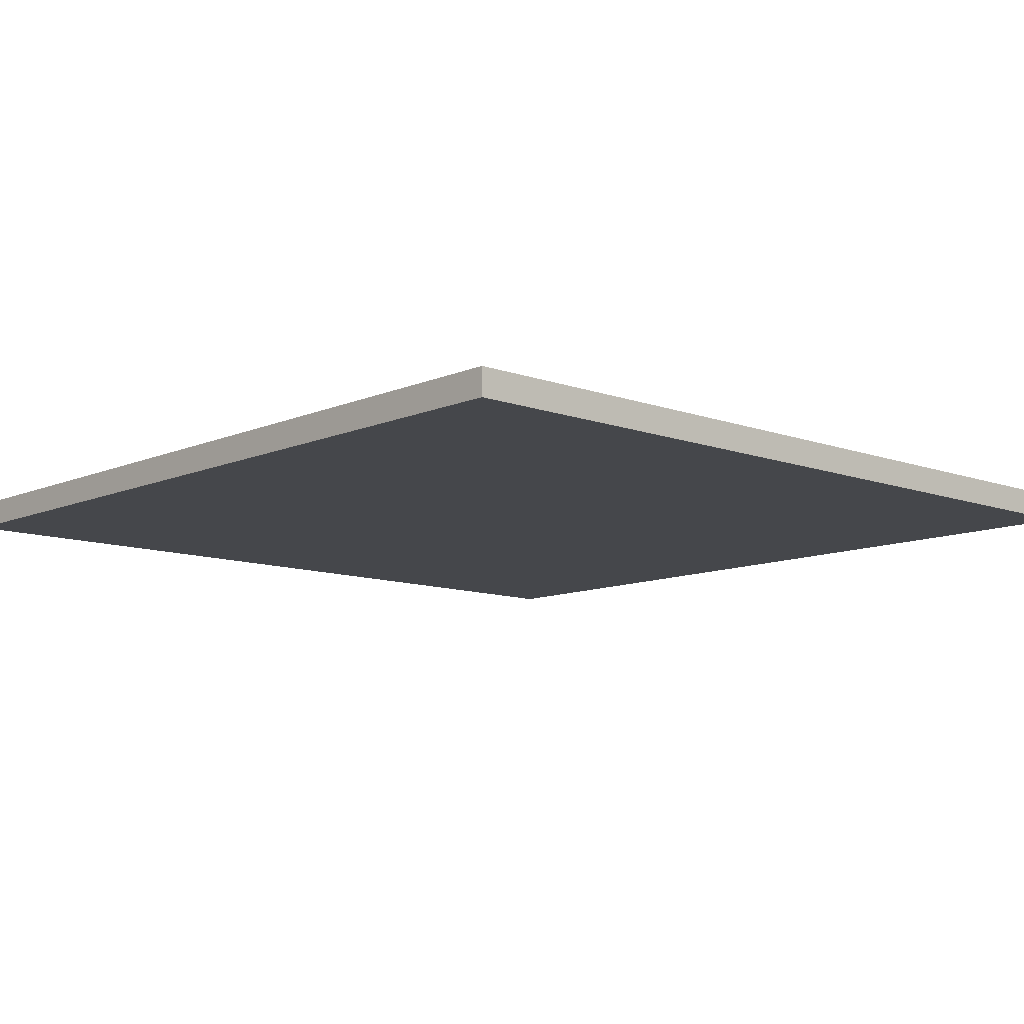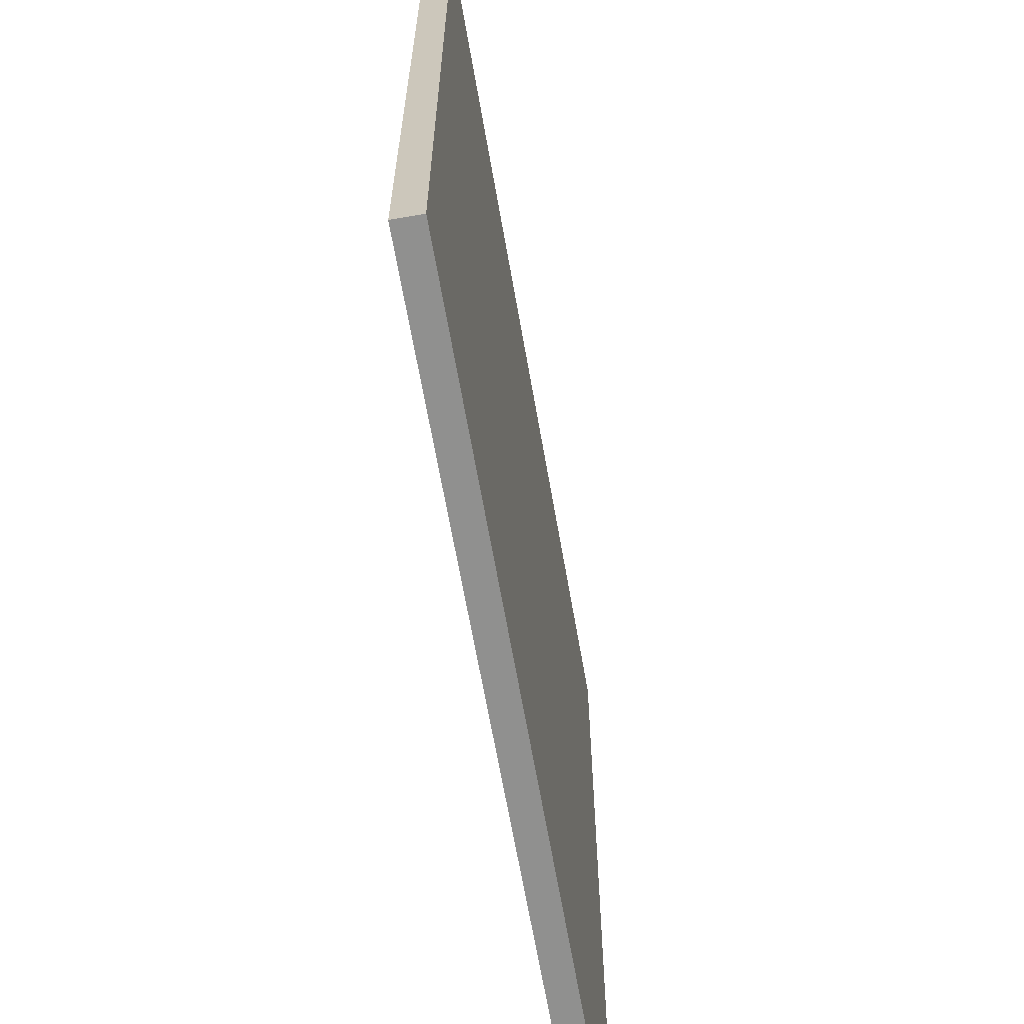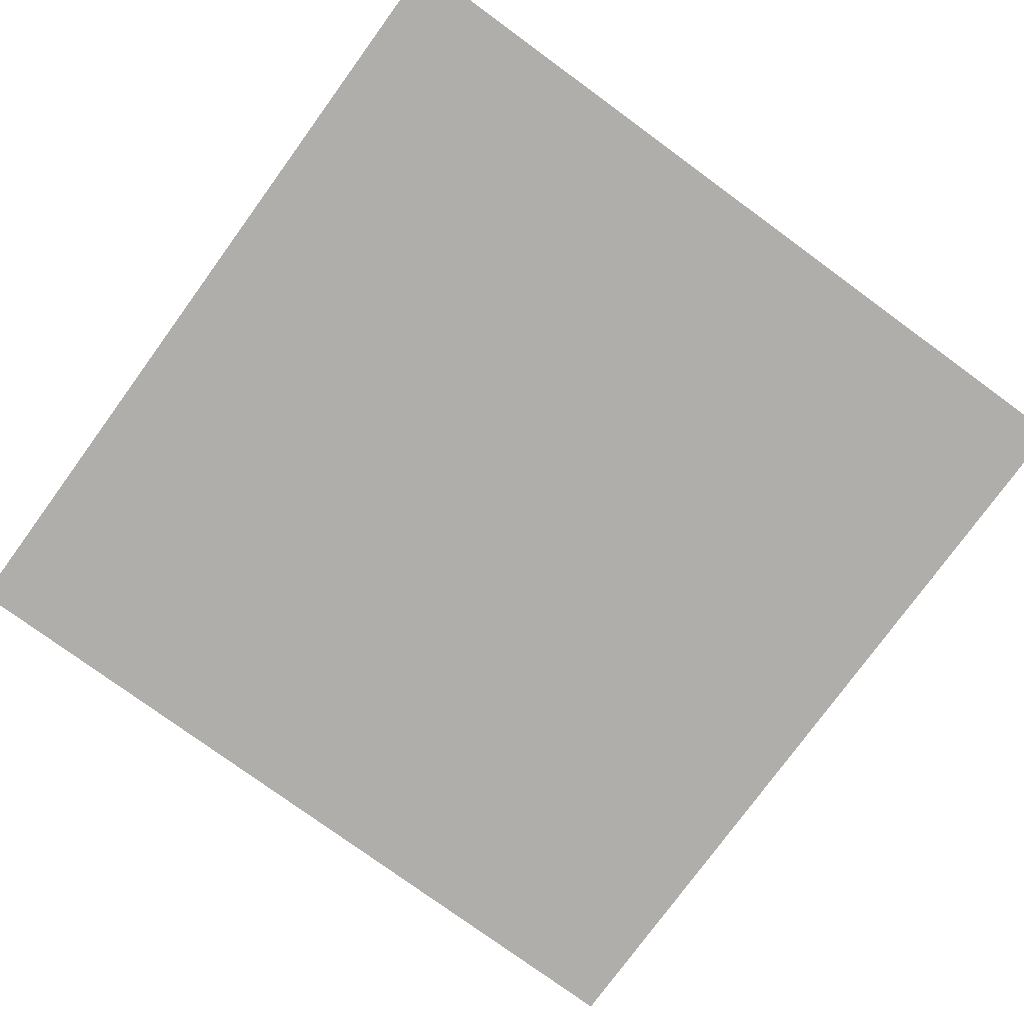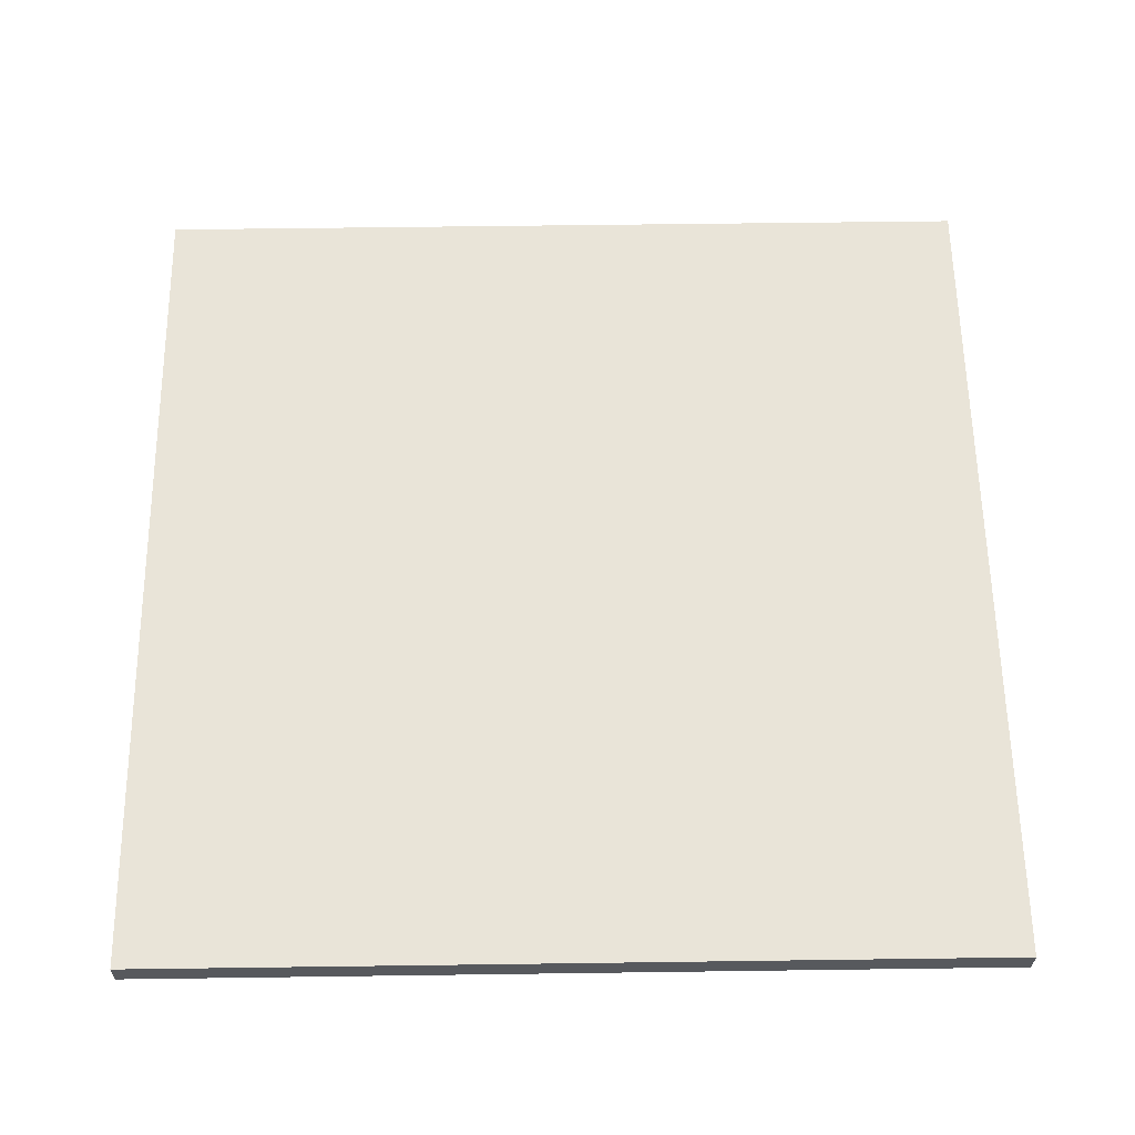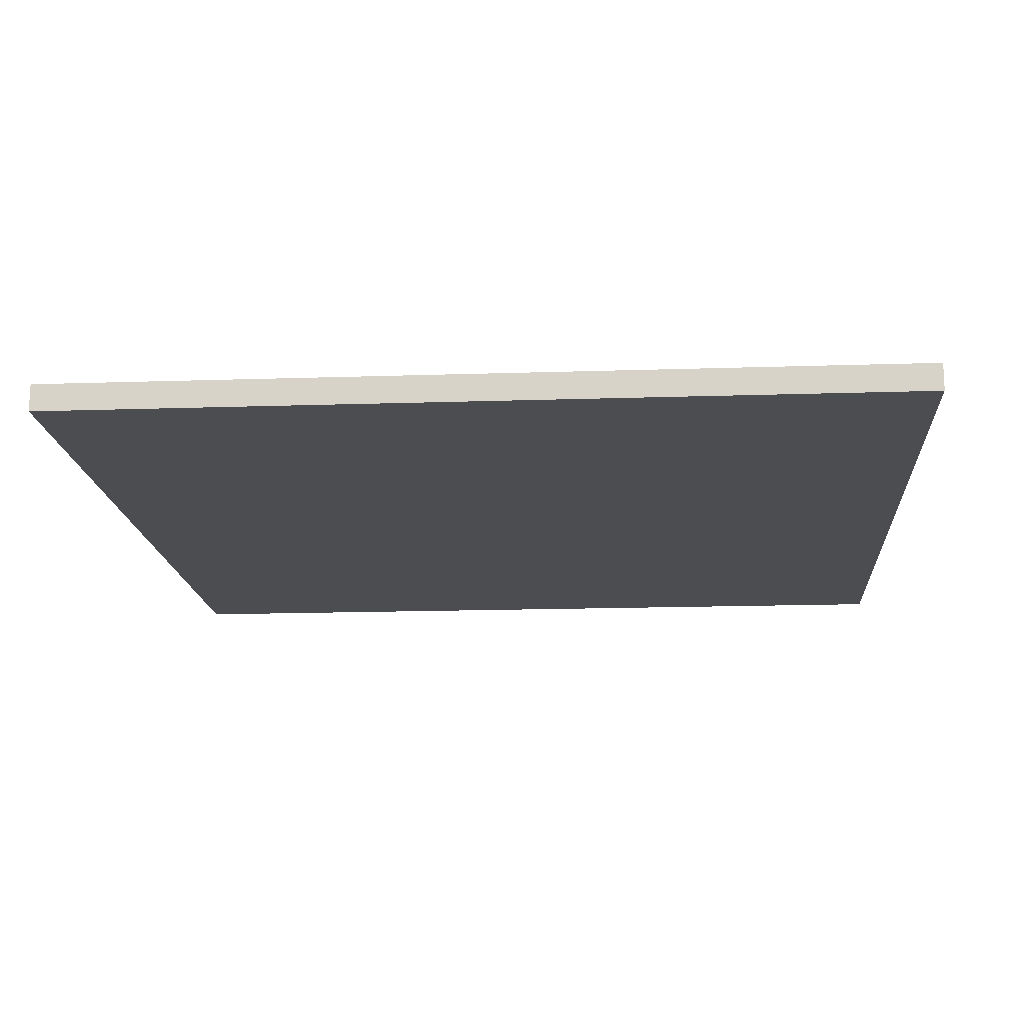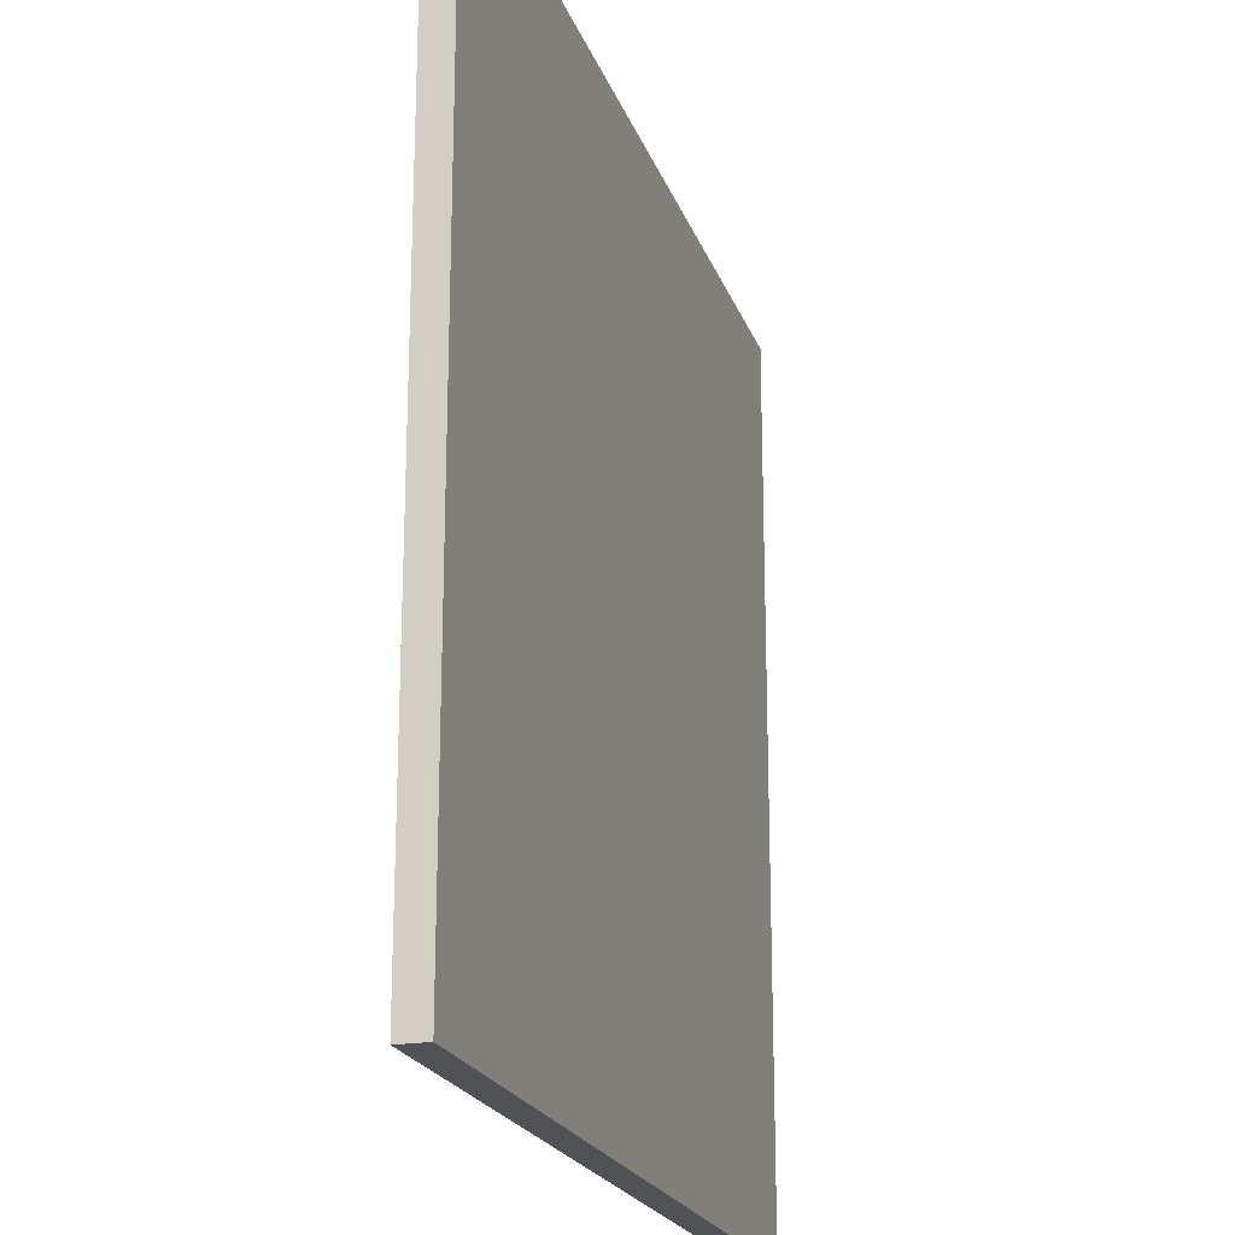
<metadata>
{"format":"obj","ext":"obj","renderer":"f3d","projection":"perspective","resolution":1024,"background":"white","views":[{"elev":-10.5,"azim":-42.6,"up":"+Y"},{"elev":-65.6,"azim":-80.1,"up":"+Z"},{"elev":-77.7,"azim":-126.1,"up":"+Y"},{"elev":60.5,"azim":-90.8,"up":"+Y"},{"elev":-15.8,"azim":94.0,"up":"+Y"},{"elev":-21.1,"azim":106.5,"up":"+Z"}]}
</metadata>
<code>
o Sol
v -6.3 0 6.3
v -6.3 0 -6.3
v -6.3 0.4 6.3
v -6.3 0.4 -6.3
v 6.3 0 6.3
v 6.3 0 -6.3
v 6.3 0.4 6.3
v 6.3 0.4 -6.3
v -6.3 0 6.3
v -6.3 0.4 6.3
v 6.3 0 6.3
v 6.3 0.4 6.3
v -6.3 0 -6.3
v -6.3 0.4 -6.3
v 6.3 0 -6.3
v 6.3 0.4 -6.3
v -6.3 0 6.3
v 6.3 0 6.3
v -6.3 0 -6.3
v 6.3 0 -6.3
v -6.3 0.4 6.3
v 6.3 0.4 6.3
v -6.3 0.4 -6.3
v 6.3 0.4 -6.3
f 3 2 1
f 4 2 3
f 5 6 7
f 7 6 8
f 11 10 9
f 12 10 11
f 13 14 15
f 15 14 16
f 19 18 17
f 20 18 19
f 21 22 23
f 23 22 24

</code>
